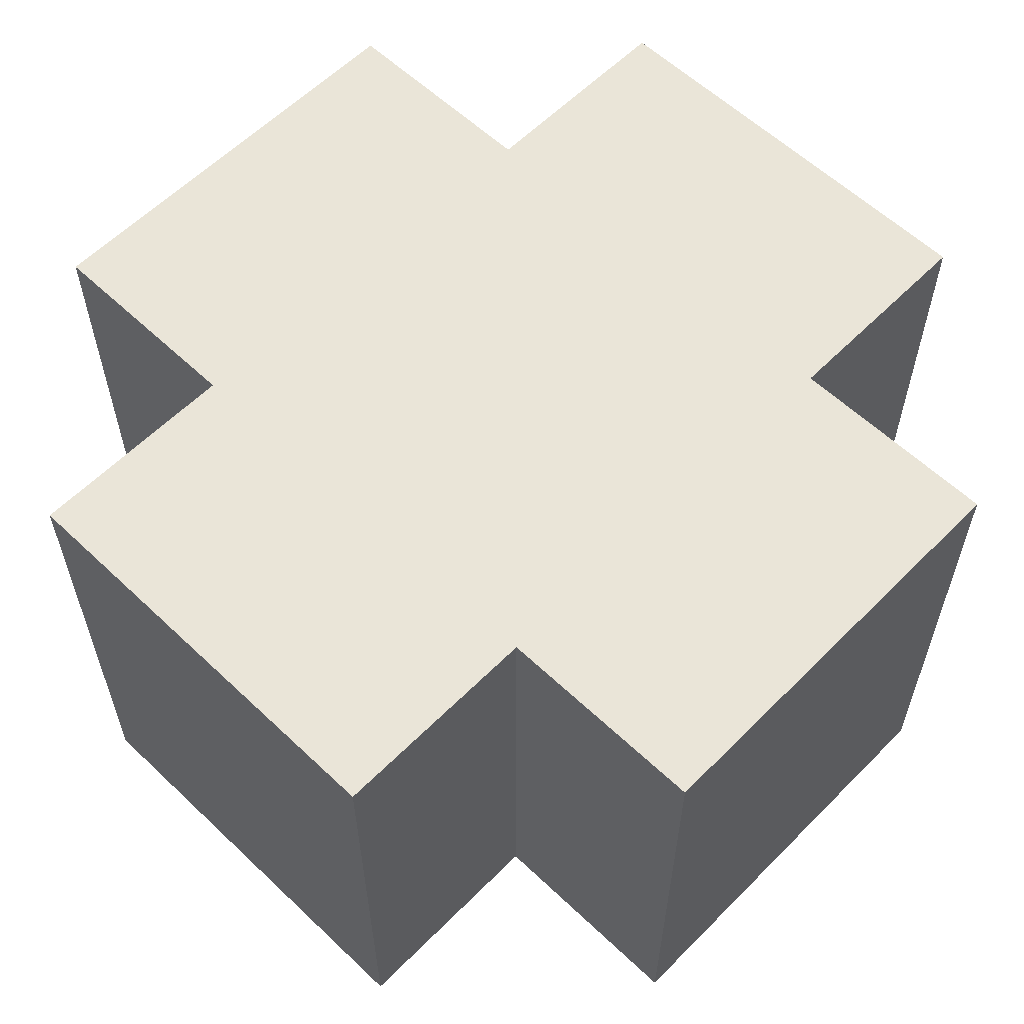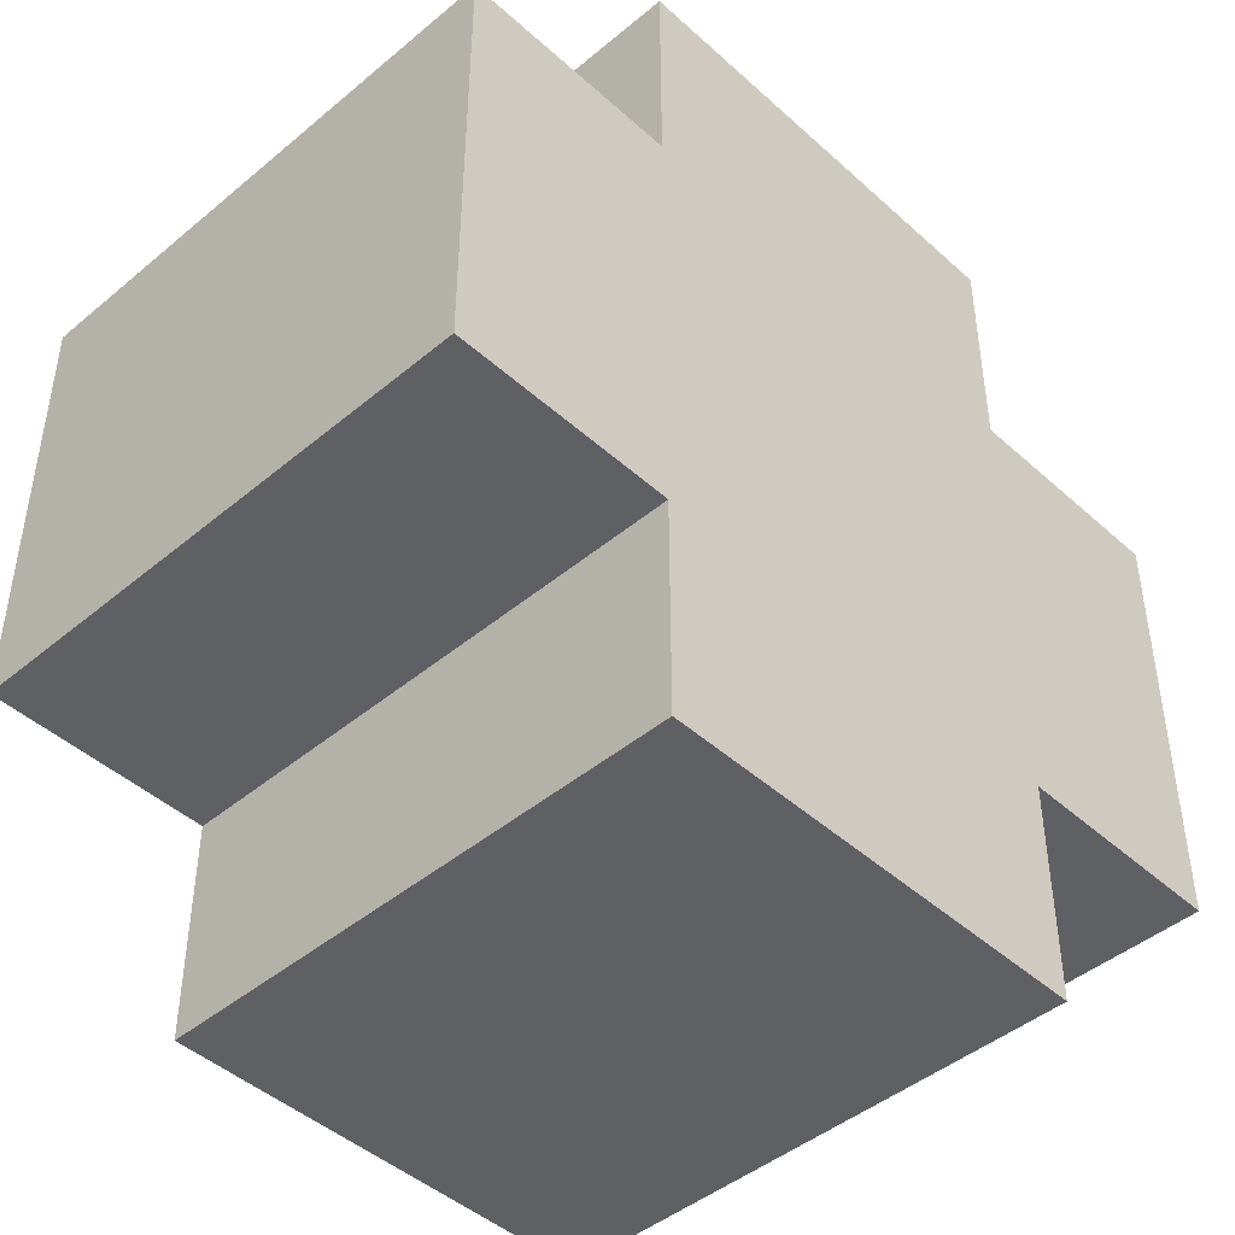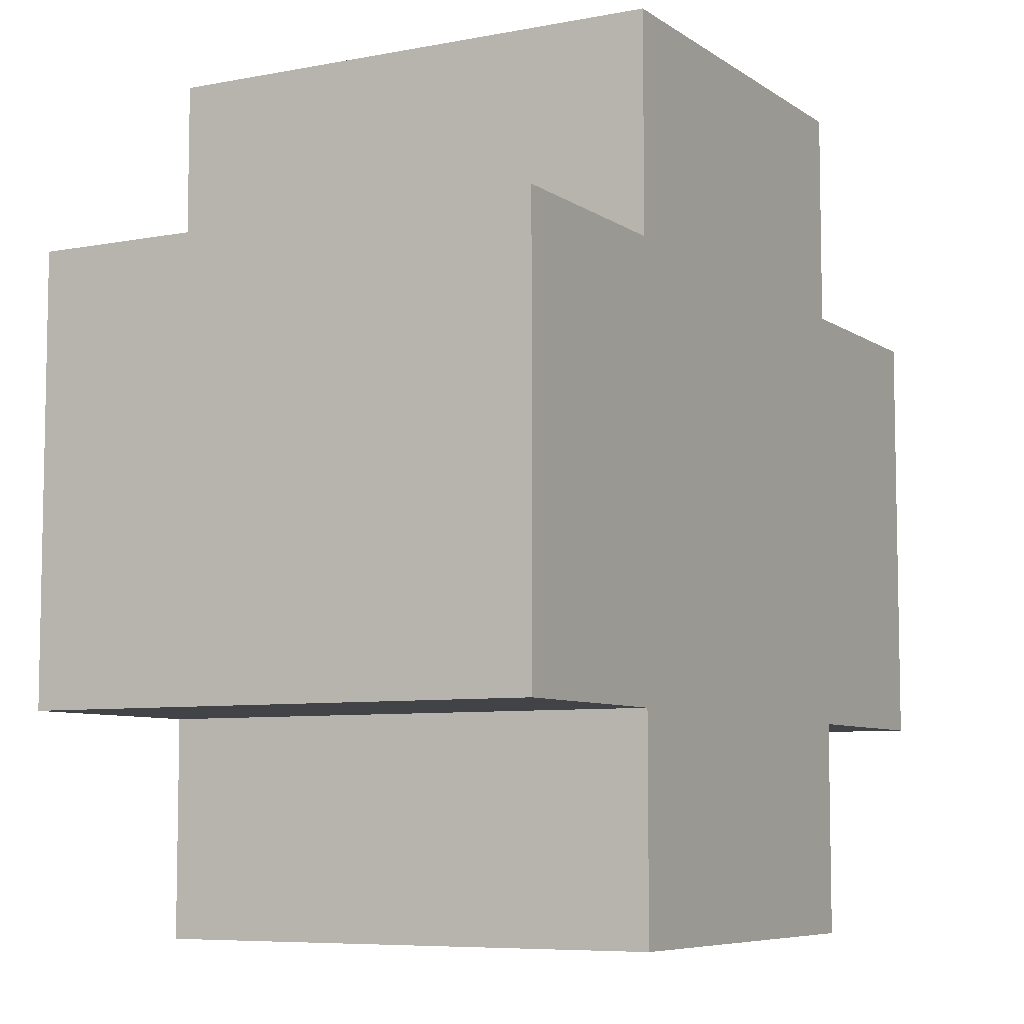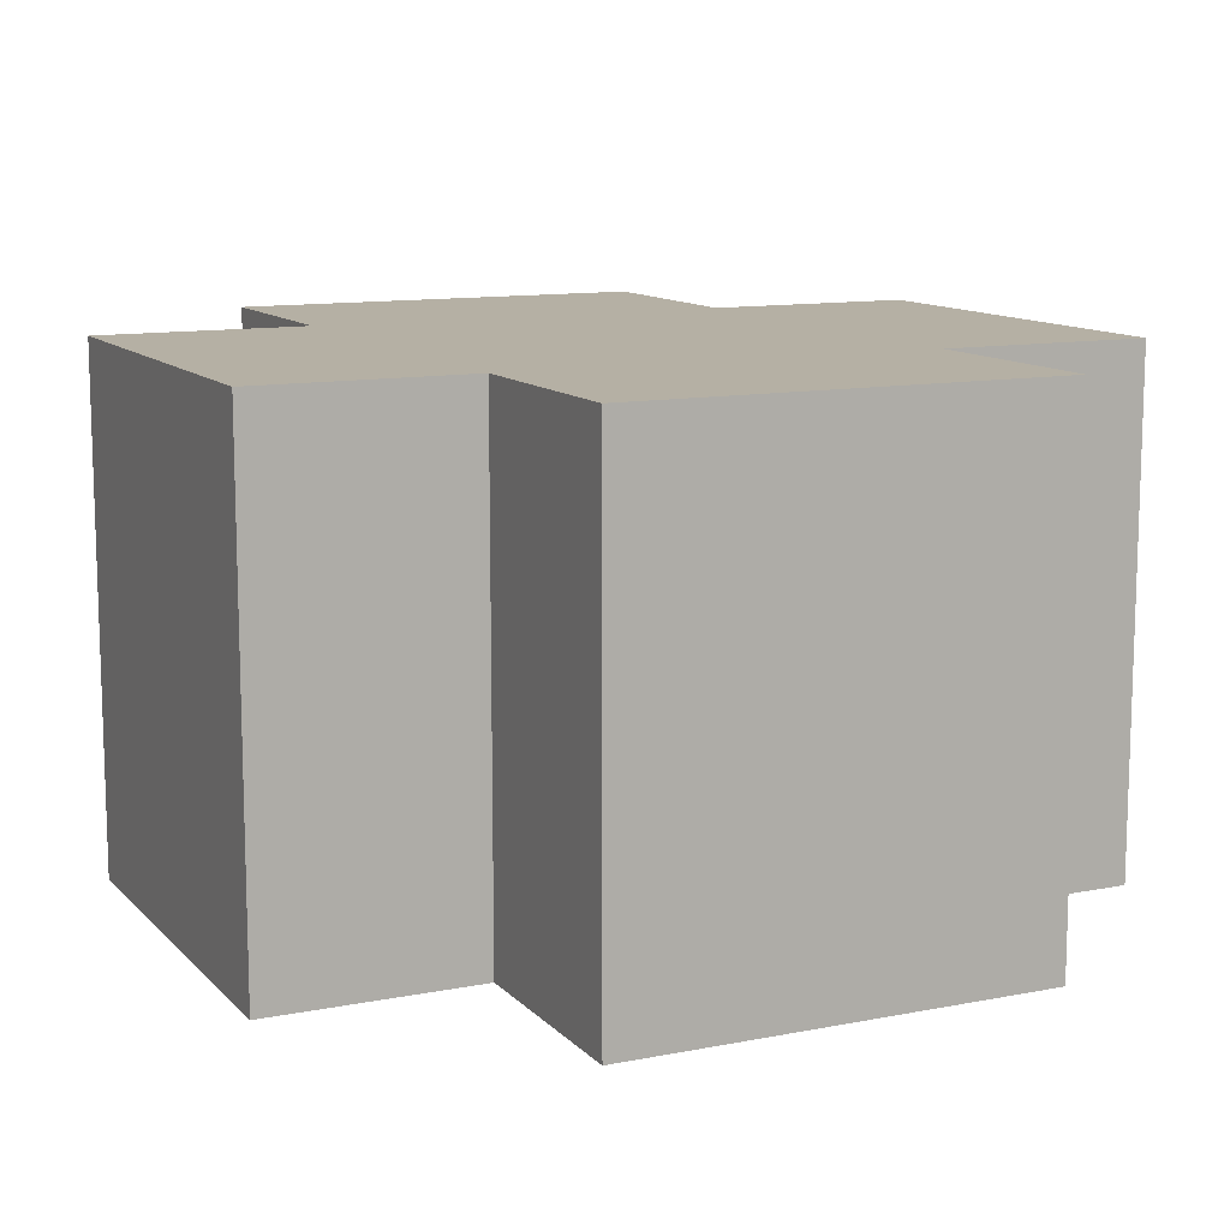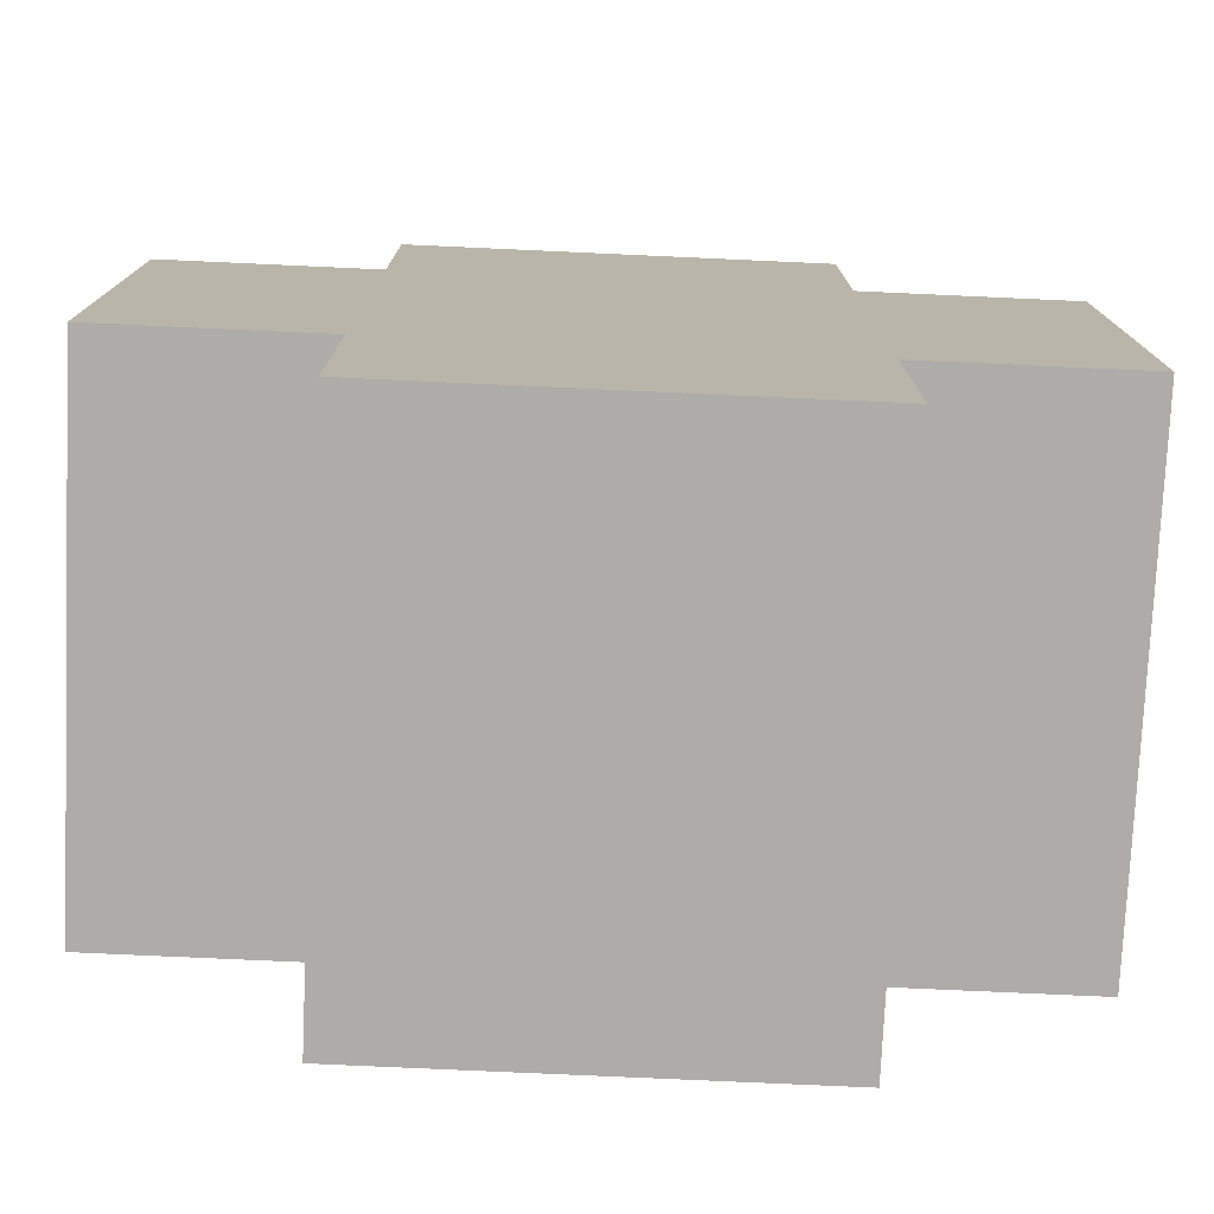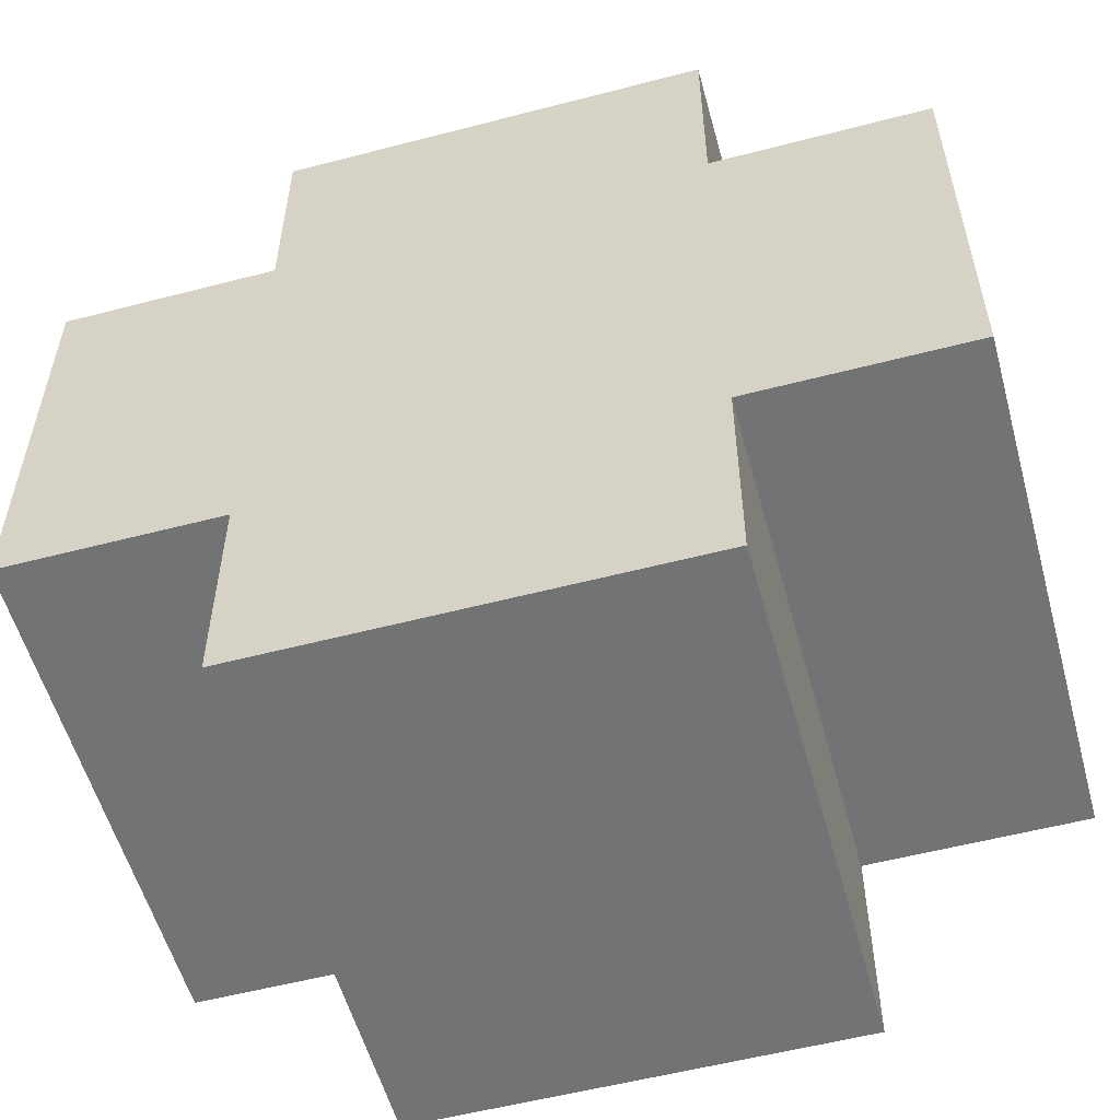
<metadata>
{"format":"obj","ext":"obj","renderer":"f3d","projection":"perspective","resolution":1024,"background":"white","views":[{"elev":59.1,"azim":-135.8,"up":"+Y"},{"elev":-45.2,"azim":133.9,"up":"+Z"},{"elev":-7.1,"azim":-60.9,"up":"+Z"},{"elev":11.6,"azim":-115.4,"up":"+Y"},{"elev":-76.8,"azim":177.4,"up":"+Z"},{"elev":-55.8,"azim":-164.7,"up":"+Z"}]}
</metadata>
<code>
o wall_high_double_X.002_Cube.009
v -0.5 2.4 0.25
v -0.5 3 0.25
v -0.5 2.4 -0.25
v -0.5 3 -0.25
v 0.5 2.4 0.25
v 0.5 3 0.25
v 0.5 2.4 -0.25
v 0.5 3 -0.25
v 0.25 2.4 0.5
v 0.25 3 0.5
v -0.25 2.4 0.5
v -0.25 3 0.5
v 0.25 2.4 -0.5
v 0.25 3 -0.5
v -0.25 2.4 -0.5
v -0.25 3 -0.5
v 0.25 3 -0.25
v -0.25 3 0.25
v -0.25 3 -0.25
v 0.25 3 0.25
v -0.25 2.4 0.25
v 0.25 2.4 -0.25
v -0.25 2.4 -0.25
v 0.25 2.4 0.25
f 1 2 4 3
f 7 5 24 22
f 7 8 6 5
f 11 21 24 9
f 6 8 17 20
f 4 2 18 19
f 9 10 12 11
f 1 3 23 21
f 15 16 14 13
f 16 19 17 14
f 23 15 13 22
f 18 12 10 20
f 22 24 21 23
f 17 19 18 20
f 12 18 21 11
f 2 1 21 18
f 3 4 19 23
f 19 16 15 23
f 9 24 20 10
f 5 6 20 24
f 14 17 22 13
f 7 22 17 8

</code>
